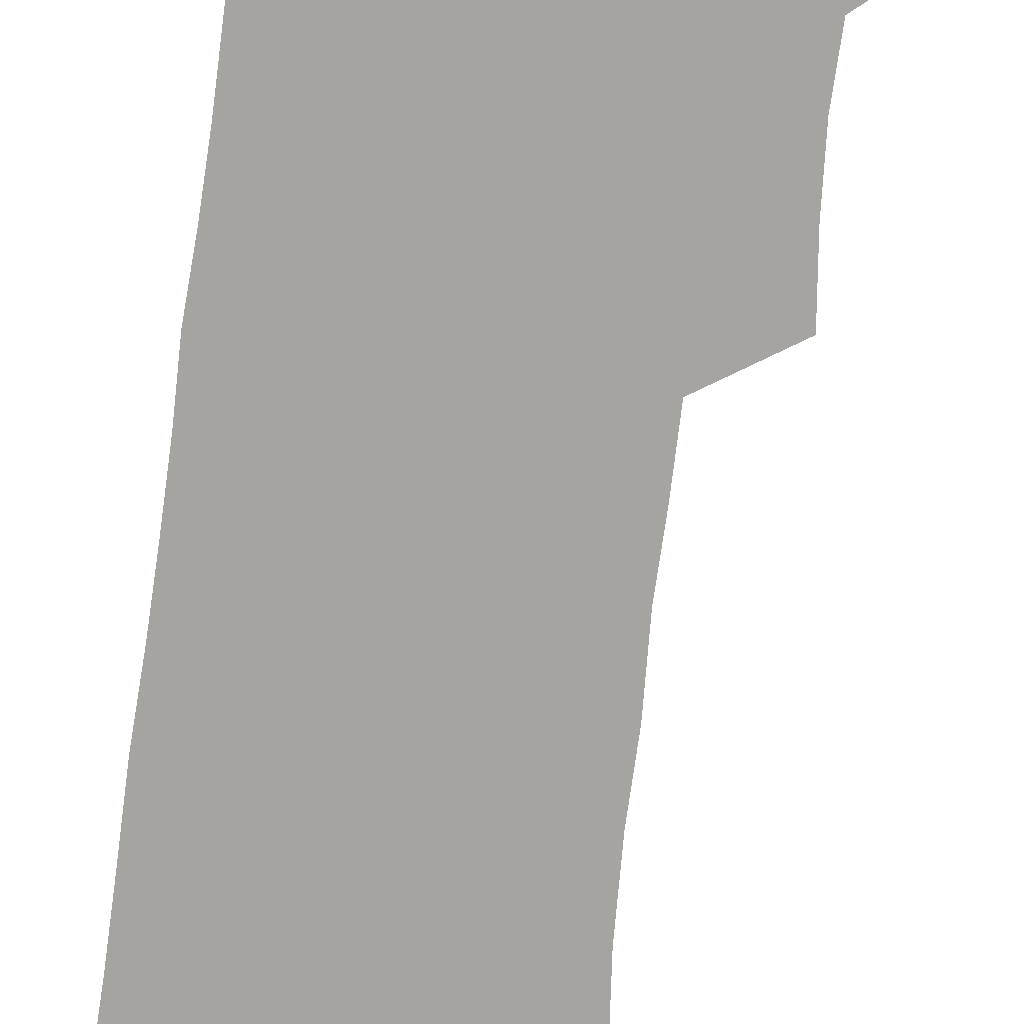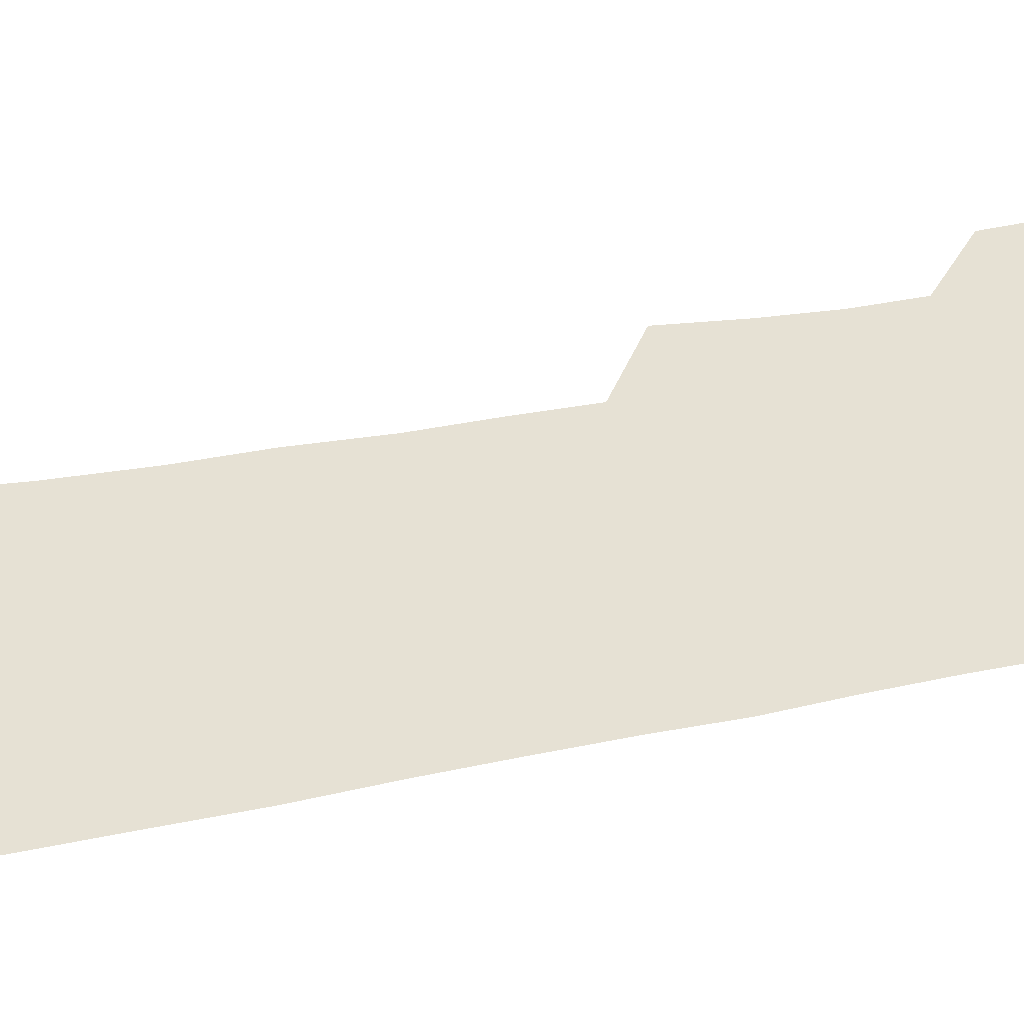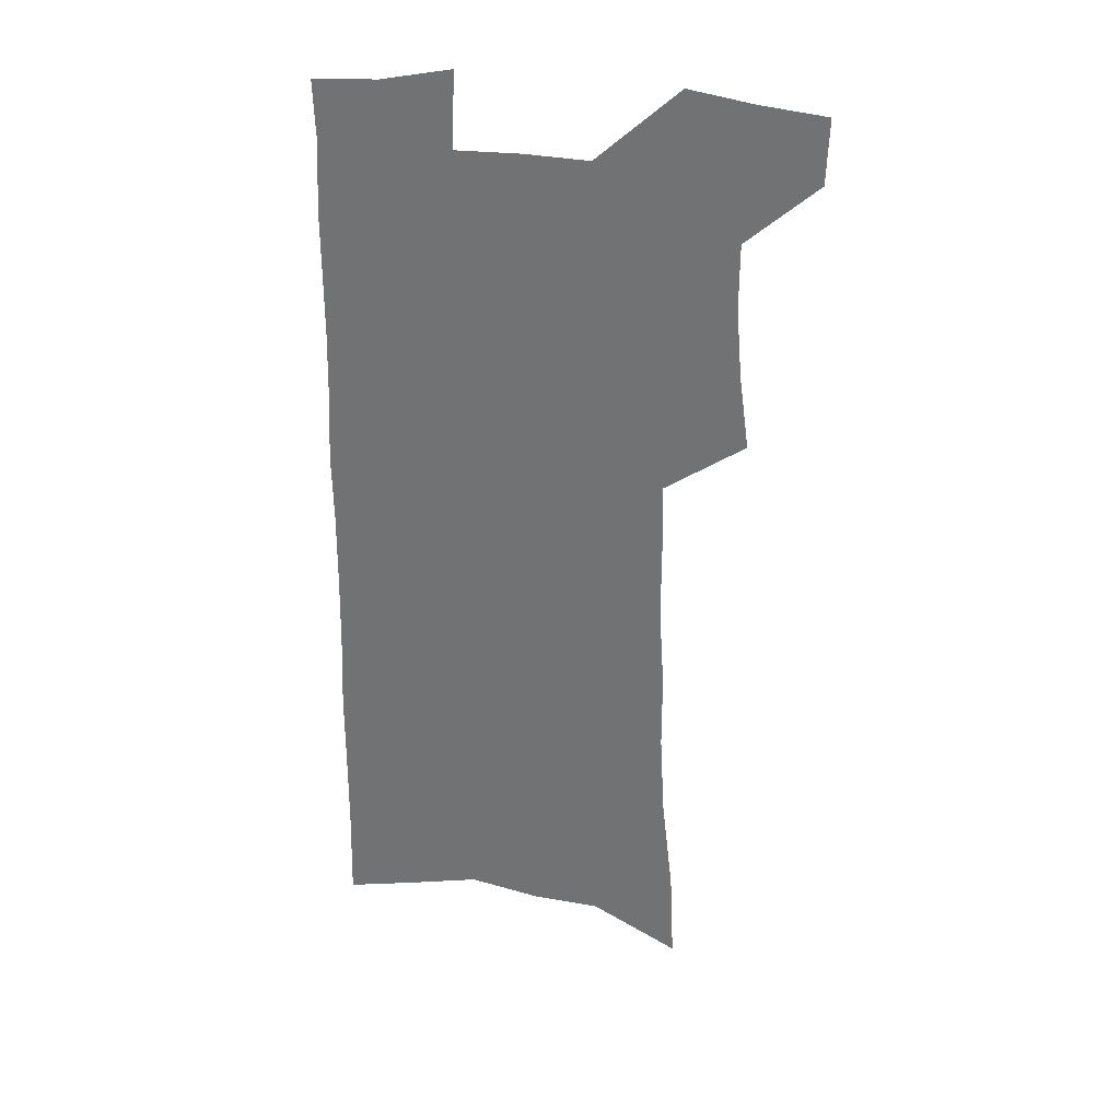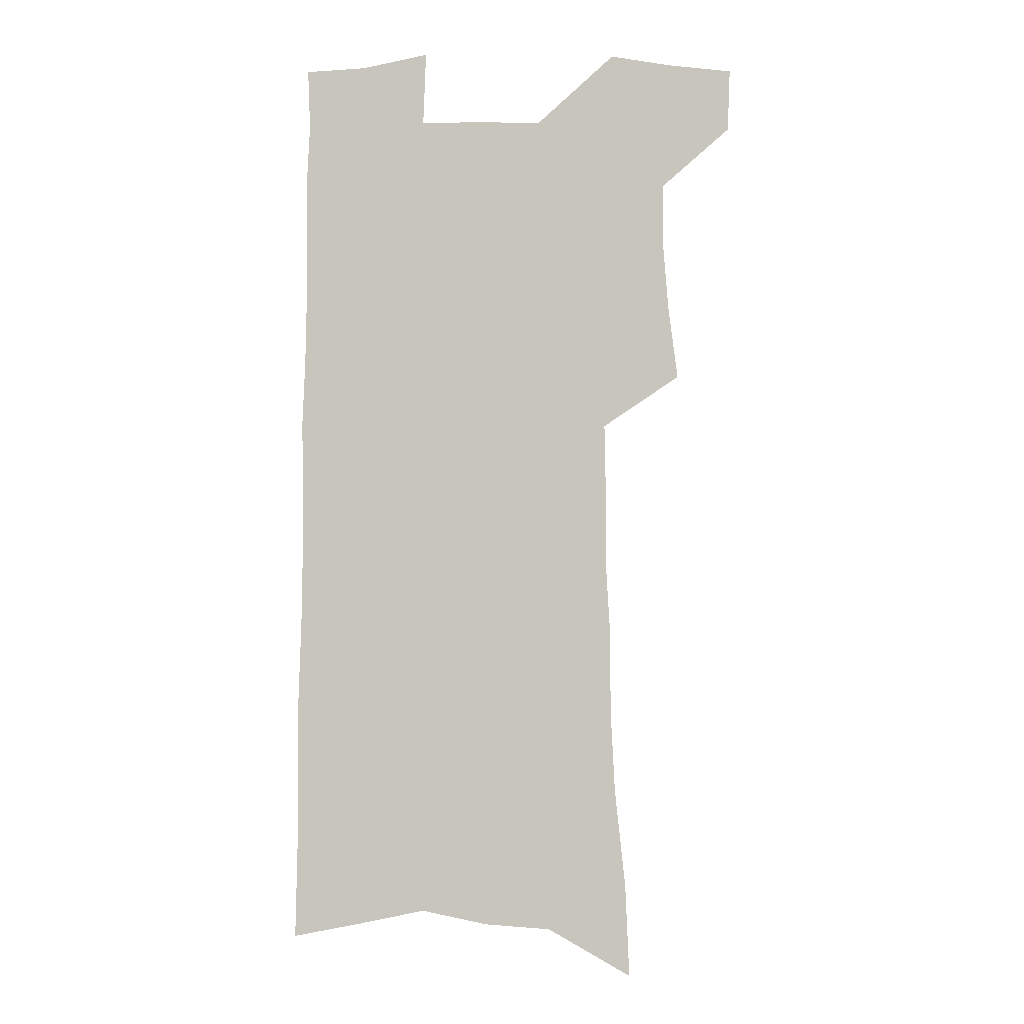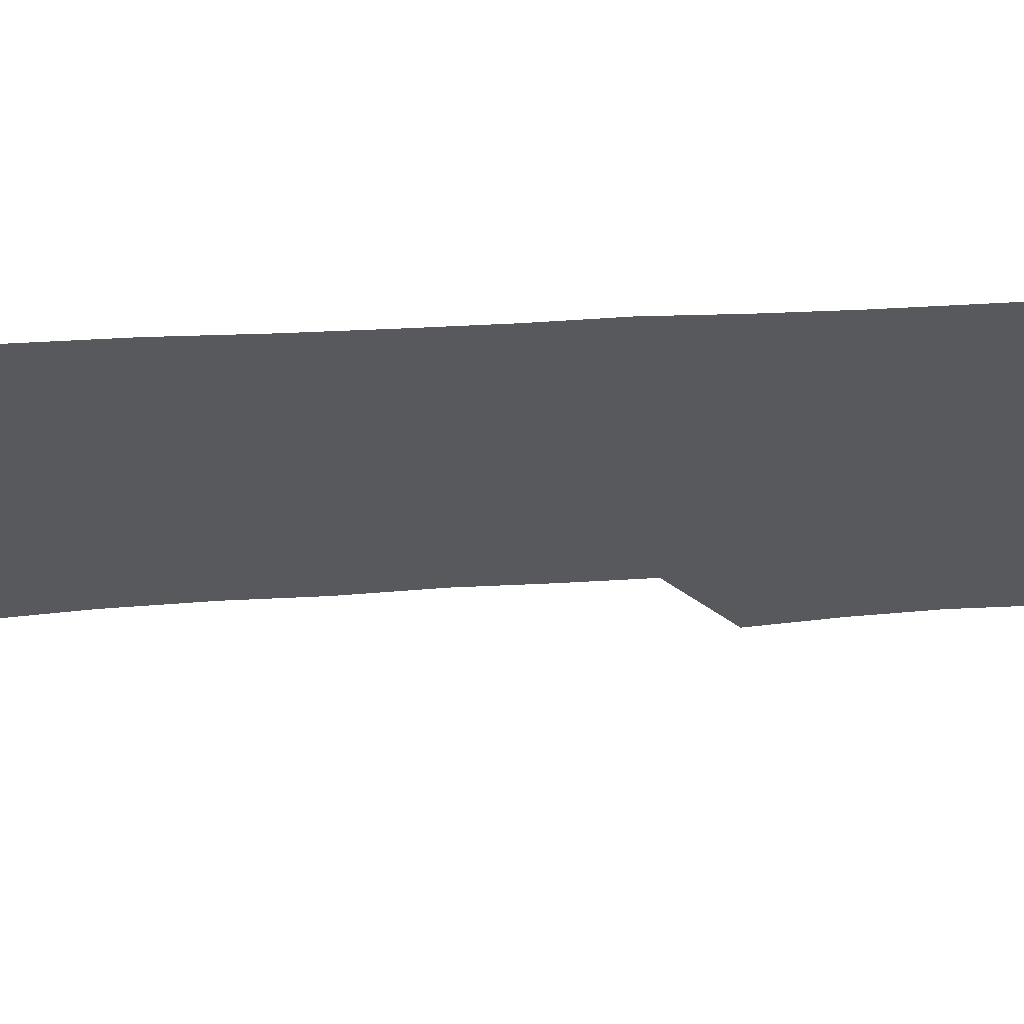
<metadata>
{"format":"obj","ext":"obj","renderer":"f3d","projection":"perspective","resolution":1024,"background":"white","views":[{"elev":-73.2,"azim":172.2,"up":"+Z"},{"elev":39.1,"azim":75.6,"up":"+Z"},{"elev":32.9,"azim":-170.2,"up":"+Y"},{"elev":-1.1,"azim":-176.7,"up":"+Y"},{"elev":-29.5,"azim":95.1,"up":"+Z"}]}
</metadata>
<code>
v 489 530.6 0
v 488.1 557.4 0
v 512.2 416.9 0
v 516.3 448.3 0
v 518.7 477.5 0
v 518.6 504.9 0
v 519.9 531.9 0
v 515.4 560.5 0
v 534.6 143 0
v 536.4 184.1 0
v 541.1 227.2 0
v 543.1 264.2 0
v 543.1 297.2 0
v 545.2 332.4 0
v 545.1 363.5 0
v 545.7 394.4 0
v 547.7 424.9 0
v 548.4 453 0
v 549.2 480.4 0
v 551 507.2 0
v 547.8 534.1 0
v 542.1 565 0
v 571.3 163.8 0
v 573.6 205.4 0
v 574.4 241.9 0
v 574.5 275.3 0
v 573.6 306.2 0
v 575.3 340.5 0
v 576.2 371.9 0
v 576.8 401.2 0
v 576.6 428.7 0
v 577.5 456.4 0
v 577.3 482.4 0
v 577.3 508.3 0
v 576.2 534.4 0
v 600.1 165.8 0
v 602.5 214.3 0
v 602.5 248.3 0
v 602.1 279.9 0
v 602.7 313.9 0
v 602.8 345 0
v 603 375 0
v 603.1 403.2 0
v 603.4 431 0
v 603.6 457.7 0
v 603.8 483.6 0
v 603.5 508.8 0
v 602.7 535.5 0
v 629.3 171.7 0
v 629.3 213.7 0
v 629.3 248.1 0
v 629 282.5 0
v 629.1 313.1 0
v 628.8 345.7 0
v 628.8 375.1 0
v 628.9 403.3 0
v 629.1 430.7 0
v 629.2 457.5 0
v 629.2 483.5 0
v 629.3 509.1 0
v 629.5 535.1 0
v 628.2 567 0
v 658.6 165.4 0
v 656.8 209.8 0
v 657.6 242.3 0
v 656.2 278.8 0
v 655.7 311.6 0
v 655.5 342.7 0
v 655.2 372.8 0
v 655 401.6 0
v 655.2 429.3 0
v 655.3 456.4 0
v 655.2 482.9 0
v 654.8 508.9 0
v 655.8 533.9 0
v 657 561.2 0
v 688.5 159.5 0
v 687.5 198.9 0
v 687.3 234.3 0
v 687.2 268.3 0
v 685.9 302.8 0
v 685.3 335 0
v 685.1 365.8 0
v 685.7 394.9 0
v 684.3 424.9 0
v 683.7 453.3 0
v 683.7 480.5 0
v 683.8 507.2 0
v 682.3 534 0
v 683.2 559.7 0
f 6 7 1
f 1 7 2
f 7 8 2
f 16 17 3
f 3 17 4
f 17 18 4
f 4 18 5
f 18 19 5
f 5 19 6
f 19 20 6
f 6 20 7
f 20 21 7
f 7 21 8
f 21 22 8
f 9 23 10
f 23 24 10
f 10 24 11
f 24 25 11
f 11 25 12
f 25 26 12
f 12 26 13
f 26 27 13
f 13 27 14
f 27 28 14
f 14 28 15
f 28 29 15
f 15 29 16
f 29 30 16
f 16 30 17
f 30 31 17
f 17 31 18
f 31 32 18
f 18 32 19
f 32 33 19
f 19 33 20
f 33 34 20
f 20 34 21
f 34 35 21
f 21 35 22
f 23 36 24
f 36 37 24
f 24 37 25
f 37 38 25
f 25 38 26
f 38 39 26
f 26 39 27
f 39 40 27
f 27 40 28
f 40 41 28
f 28 41 29
f 41 42 29
f 29 42 30
f 42 43 30
f 30 43 31
f 43 44 31
f 31 44 32
f 44 45 32
f 32 45 33
f 45 46 33
f 33 46 34
f 46 47 34
f 34 47 35
f 47 48 35
f 36 49 37
f 49 50 37
f 37 50 38
f 50 51 38
f 38 51 39
f 51 52 39
f 39 52 40
f 52 53 40
f 40 53 41
f 53 54 41
f 41 54 42
f 54 55 42
f 42 55 43
f 55 56 43
f 43 56 44
f 56 57 44
f 44 57 45
f 57 58 45
f 45 58 46
f 58 59 46
f 46 59 47
f 59 60 47
f 47 60 48
f 60 61 48
f 49 63 50
f 63 64 50
f 50 64 51
f 64 65 51
f 51 65 52
f 65 66 52
f 52 66 53
f 66 67 53
f 53 67 54
f 67 68 54
f 54 68 55
f 68 69 55
f 55 69 56
f 69 70 56
f 56 70 57
f 70 71 57
f 57 71 58
f 71 72 58
f 58 72 59
f 72 73 59
f 59 73 60
f 73 74 60
f 60 74 61
f 74 75 61
f 61 75 62
f 75 76 62
f 63 77 64
f 77 78 64
f 64 78 65
f 78 79 65
f 65 79 66
f 79 80 66
f 66 80 67
f 80 81 67
f 67 81 68
f 81 82 68
f 68 82 69
f 82 83 69
f 69 83 70
f 83 84 70
f 70 84 71
f 84 85 71
f 71 85 72
f 85 86 72
f 72 86 73
f 86 87 73
f 73 87 74
f 87 88 74
f 74 88 75
f 88 89 75
f 75 89 76
f 89 90 76

</code>
